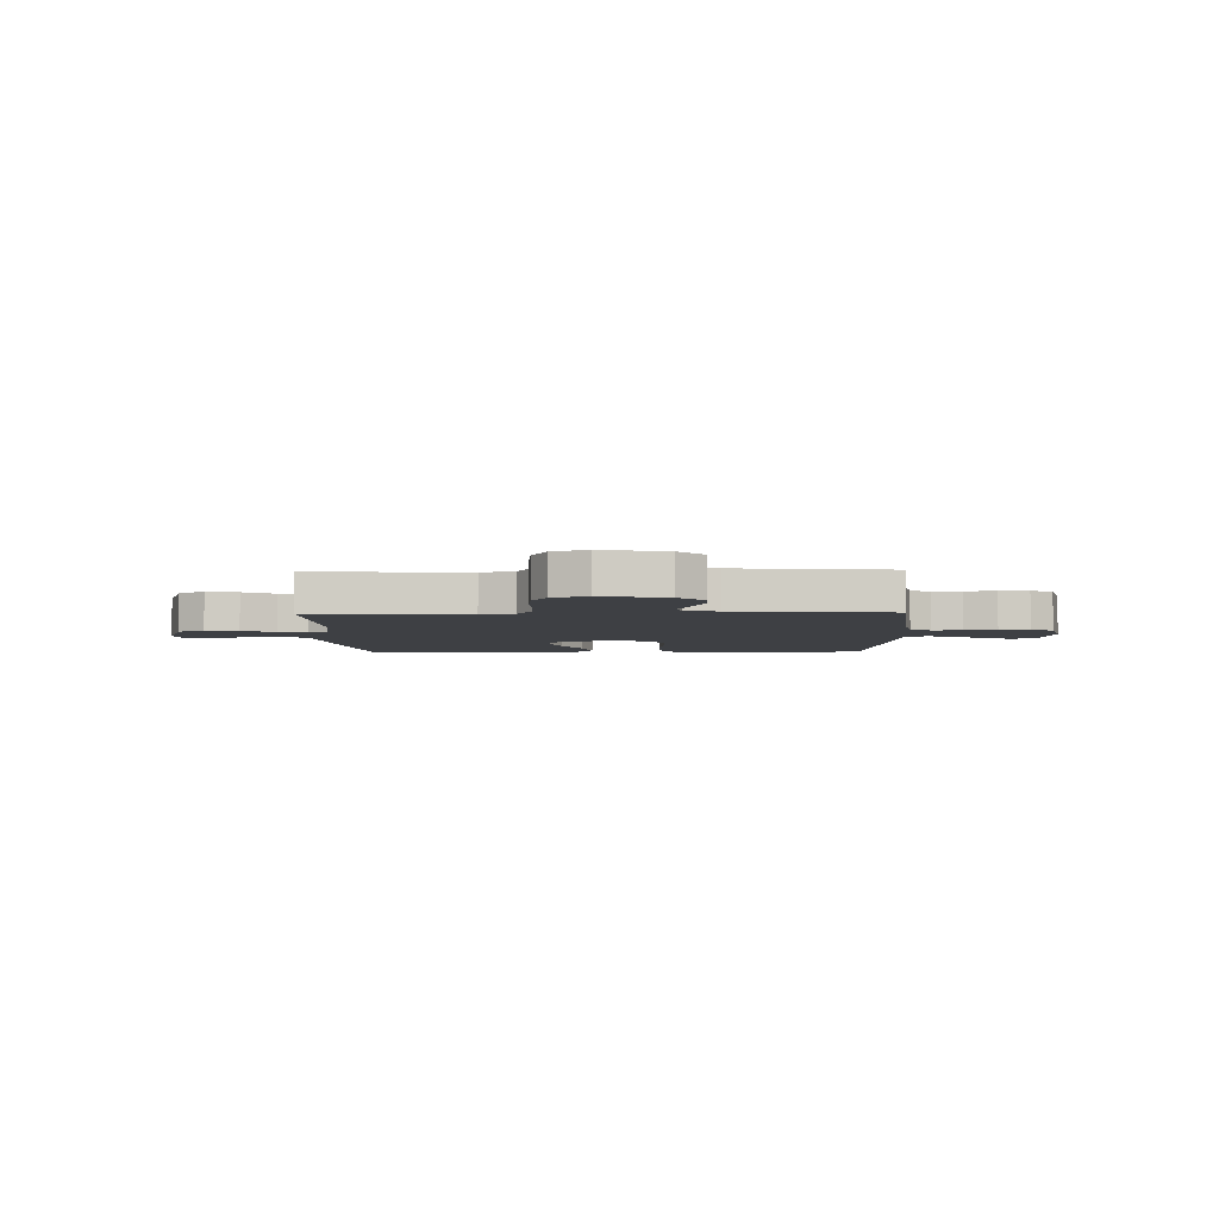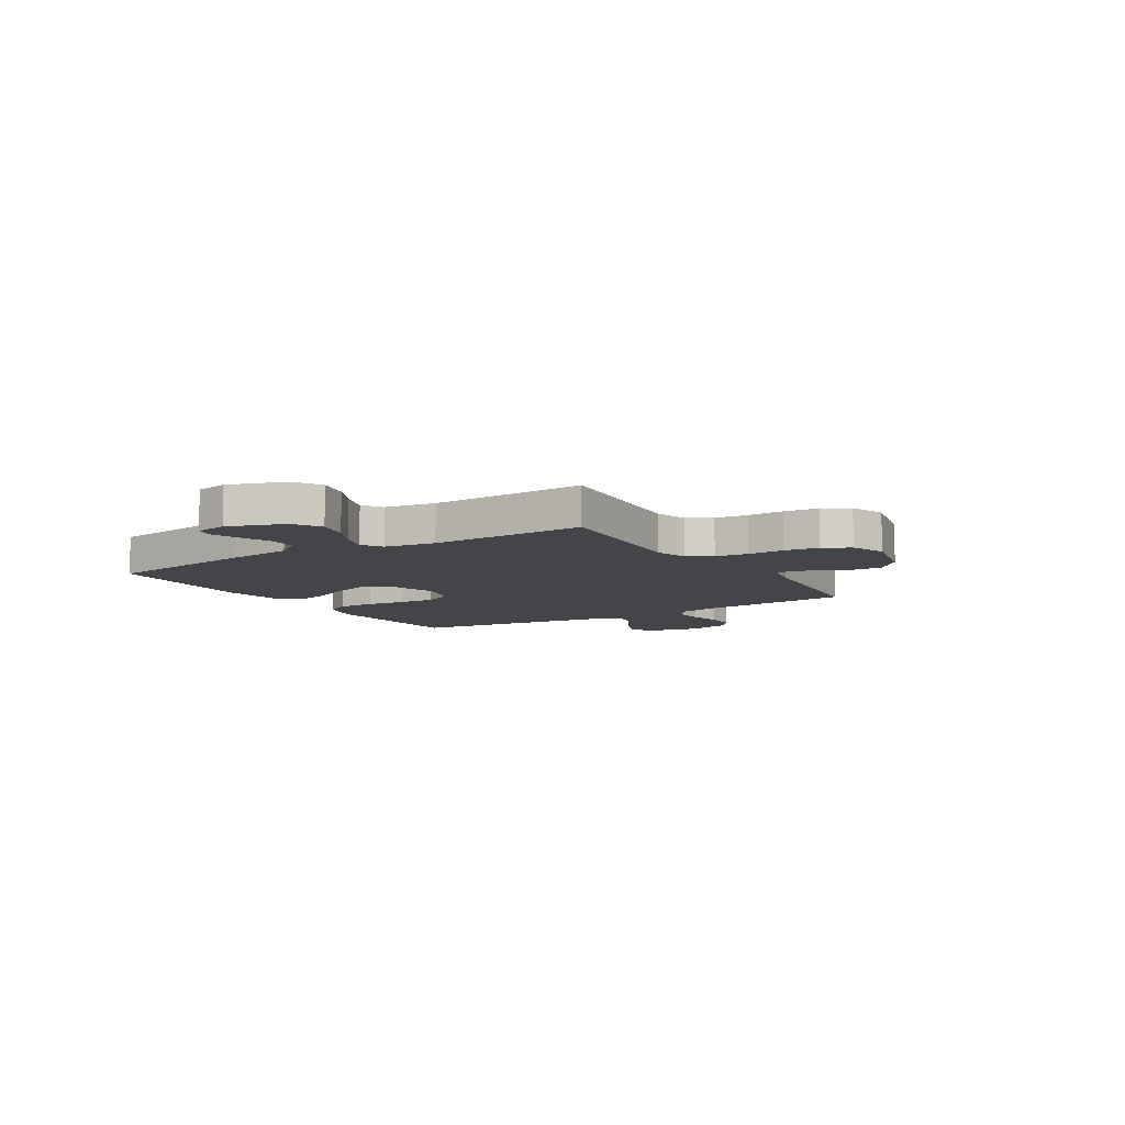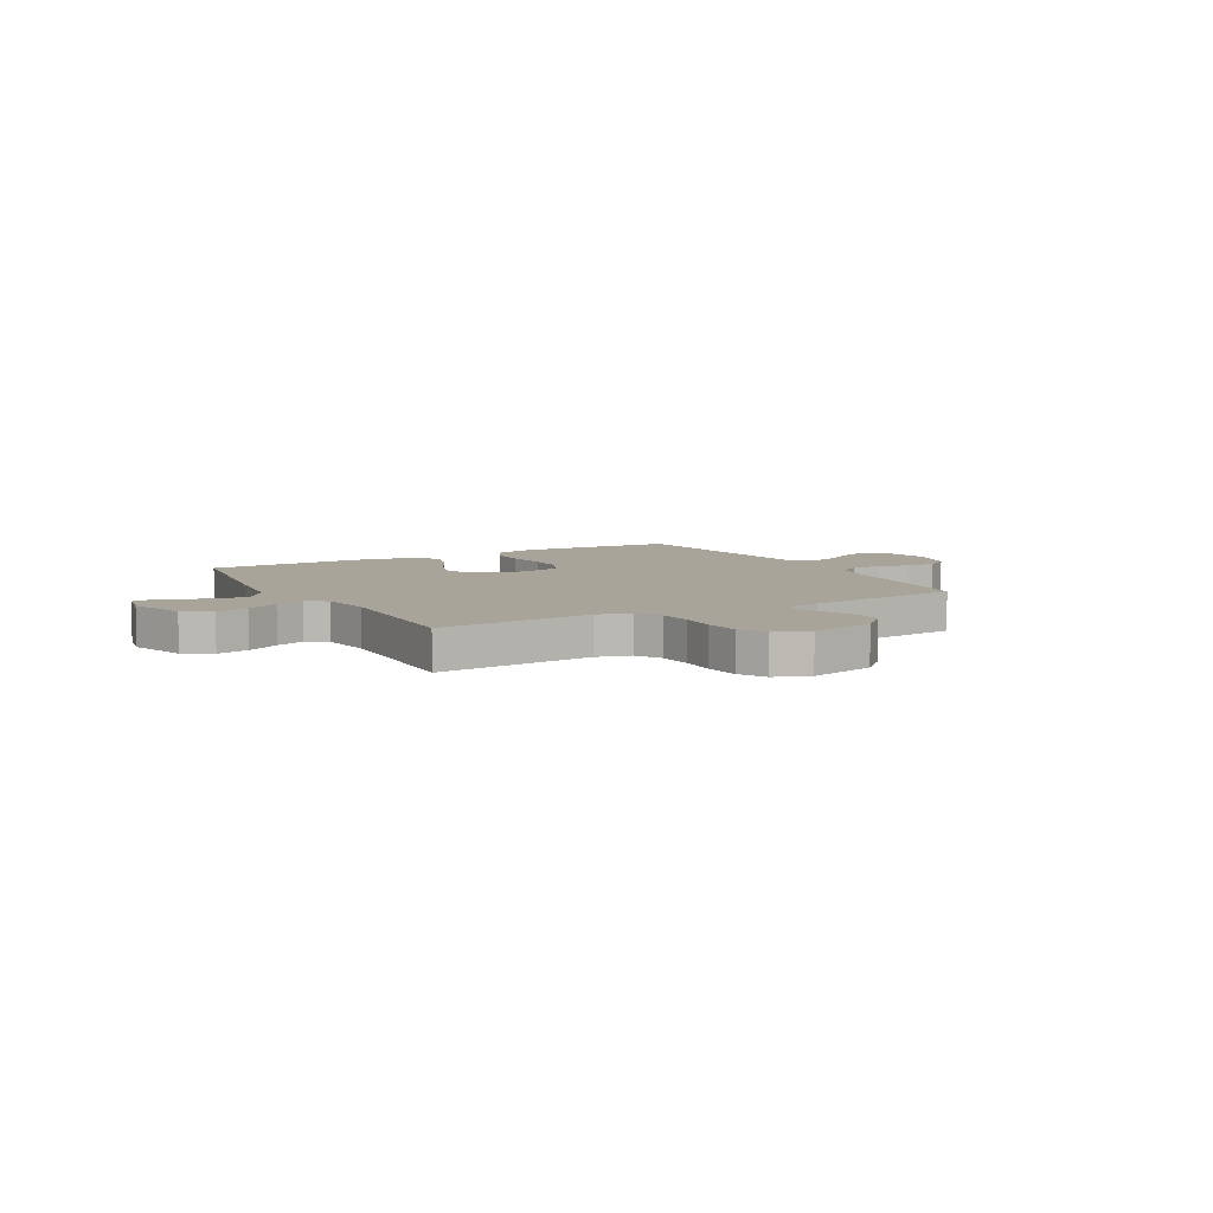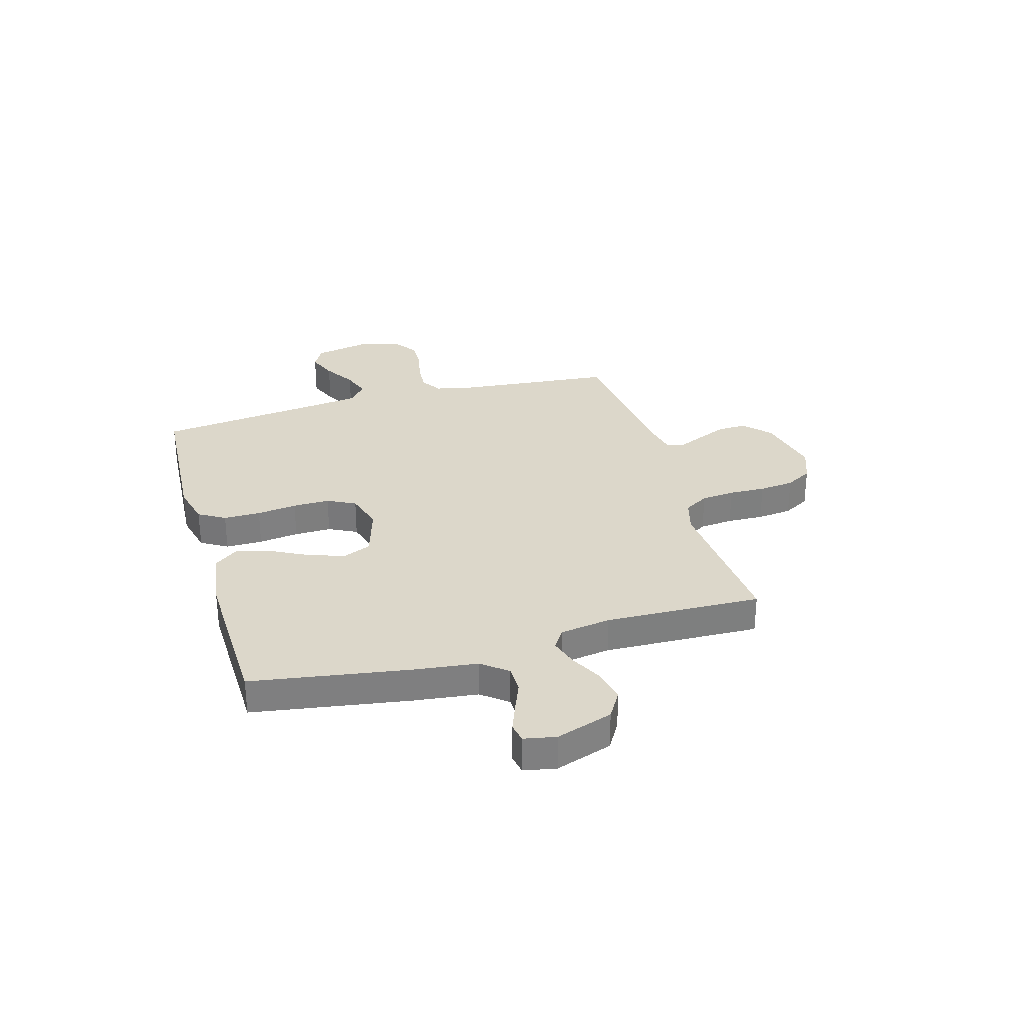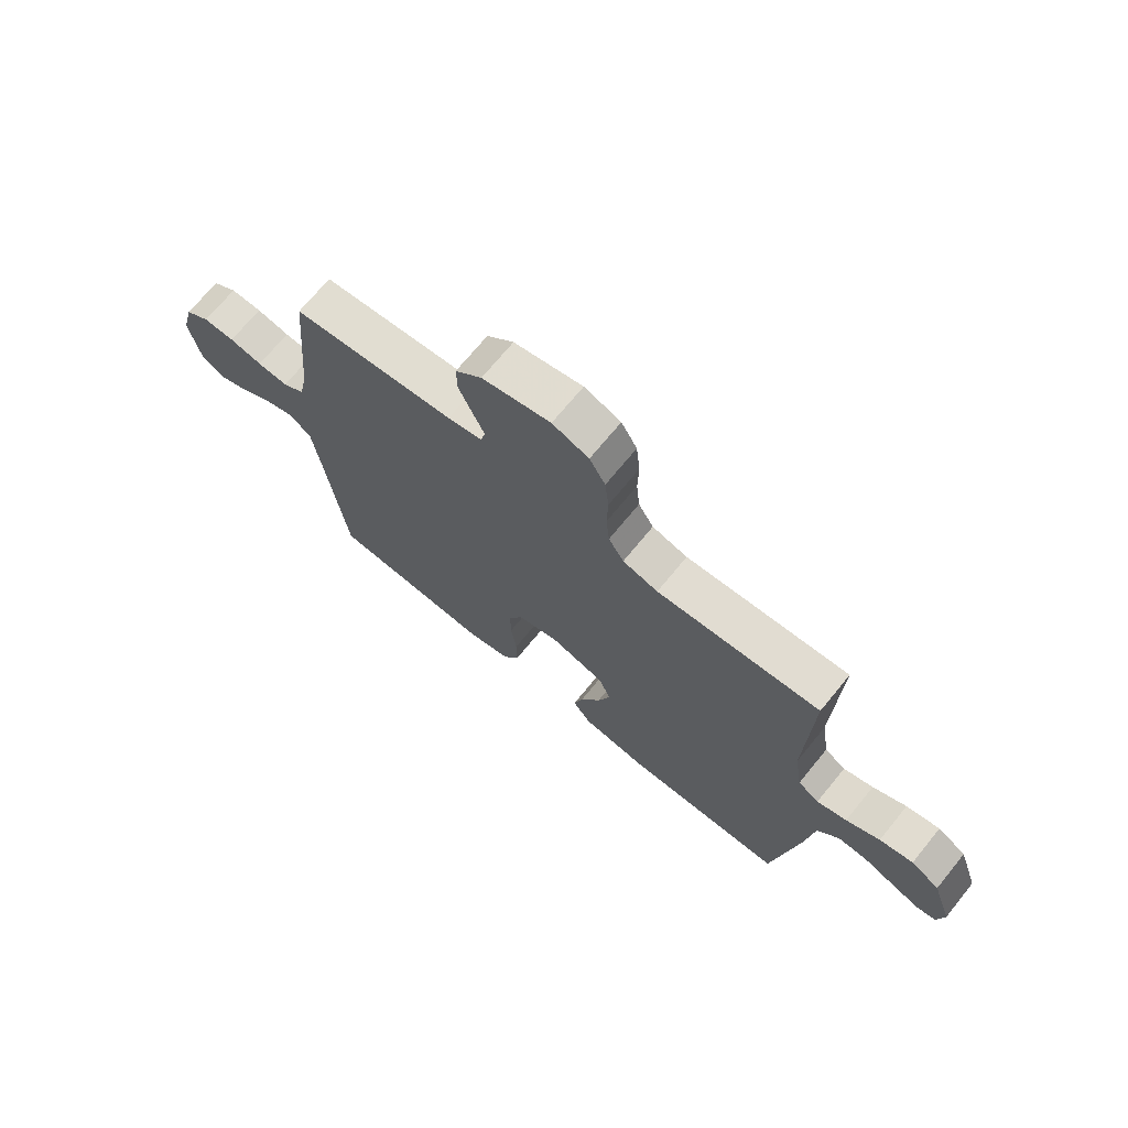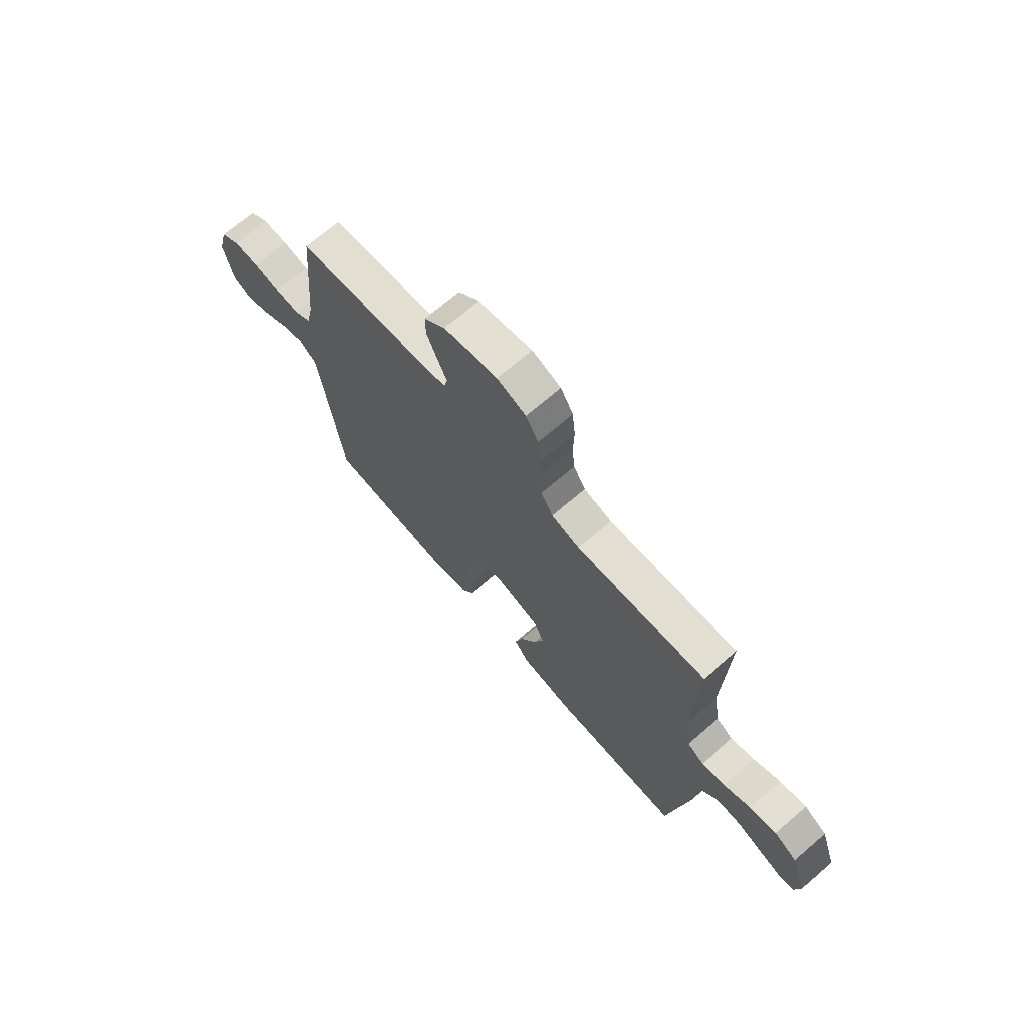
<metadata>
{"format":"obj","ext":"obj","renderer":"f3d","projection":"perspective","resolution":1024,"background":"white","views":[{"elev":-4.7,"azim":1.8,"up":"+Y"},{"elev":-8.7,"azim":-58.3,"up":"+Y"},{"elev":7.1,"azim":-29.2,"up":"+Y"},{"elev":30.6,"azim":-105.9,"up":"+Y"},{"elev":70.6,"azim":-140.7,"up":"+Z"},{"elev":70.1,"azim":-130.6,"up":"+Z"}]}
</metadata>
<code>
v 0.5 0.07 -0.5
v 0.2 0.07 -0.518
v 0.12 0.07 -0.498
v 0.09 0.07 -0.447
v 0.09 0.07 -0.376
v 0.1 0.07 -0.299
v 0.101 0.07 -0.228
v 0.074 0.07 -0.174
v 0 0.07 -0.152
v -0.102 0.07 -0.183
v -0.125 0.07 -0.238
v -0.102 0.07 -0.307
v -0.065 0.07 -0.379
v -0.047 0.07 -0.444
v -0.081 0.07 -0.49
v -0.2 0.07 -0.508
v -0.5 0.07 -0.5
v -0.547 0.07 -0.2
v -0.562 0.07 -0.076
v -0.601 0.07 -0.026
v -0.655 0.07 -0.026
v -0.712 0.07 -0.049
v -0.765 0.07 -0.069
v -0.802 0.07 -0.062
v -0.814 0.07 0
v -0.777 0.07 0.109
v -0.724 0.07 0.141
v -0.662 0.07 0.127
v -0.6 0.07 0.095
v -0.545 0.07 0.077
v -0.506 0.07 0.102
v -0.491 0.07 0.2
v -0.5 0.07 0.5
v -0.2 0.07 0.476
v -0.135 0.07 0.494
v -0.107 0.07 0.541
v -0.101 0.07 0.605
v -0.103 0.07 0.675
v -0.096 0.07 0.742
v -0.067 0.07 0.793
v 0 0.07 0.818
v 0.126 0.07 0.789
v 0.175 0.07 0.742
v 0.174 0.07 0.687
v 0.15 0.07 0.631
v 0.128 0.07 0.582
v 0.136 0.07 0.546
v 0.2 0.07 0.533
v 0.5 0.07 0.5
v 0.528 0.07 0.2
v 0.544 0.07 0.124
v 0.584 0.07 0.098
v 0.641 0.07 0.102
v 0.702 0.07 0.115
v 0.76 0.07 0.116
v 0.805 0.07 0.085
v 0.827 0.07 0
v 0.806 0.07 -0.104
v 0.762 0.07 -0.128
v 0.706 0.07 -0.105
v 0.645 0.07 -0.067
v 0.591 0.07 -0.048
v 0.551 0.07 -0.082
v 0.536 0.07 -0.2
v 0.5 0 -0.5
v 0.2 0 -0.518
v 0.12 0 -0.498
v 0.09 0 -0.447
v 0.09 0 -0.376
v 0.1 0 -0.299
v 0.101 0 -0.228
v 0.074 0 -0.174
v 0 0 -0.152
v -0.102 0 -0.183
v -0.125 0 -0.238
v -0.102 0 -0.307
v -0.065 0 -0.379
v -0.047 0 -0.444
v -0.081 0 -0.49
v -0.2 0 -0.508
v -0.5 0 -0.5
v -0.547 0 -0.2
v -0.562 0 -0.076
v -0.601 0 -0.026
v -0.655 0 -0.026
v -0.712 0 -0.049
v -0.765 0 -0.069
v -0.802 0 -0.062
v -0.814 0 0
v -0.777 0 0.109
v -0.724 0 0.141
v -0.662 0 0.127
v -0.6 0 0.095
v -0.545 0 0.077
v -0.506 0 0.102
v -0.491 0 0.2
v -0.5 0 0.5
v -0.2 0 0.476
v -0.135 0 0.494
v -0.107 0 0.541
v -0.101 0 0.605
v -0.103 0 0.675
v -0.096 0 0.742
v -0.067 0 0.793
v 0 0 0.818
v 0.126 0 0.789
v 0.175 0 0.742
v 0.174 0 0.687
v 0.15 0 0.631
v 0.128 0 0.582
v 0.136 0 0.546
v 0.2 0 0.533
v 0.5 0 0.5
v 0.528 0 0.2
v 0.544 0 0.124
v 0.584 0 0.098
v 0.641 0 0.102
v 0.702 0 0.115
v 0.76 0 0.116
v 0.805 0 0.085
v 0.827 0 0
v 0.806 0 -0.104
v 0.762 0 -0.128
v 0.706 0 -0.105
v 0.645 0 -0.067
v 0.591 0 -0.048
v 0.551 0 -0.082
v 0.536 0 -0.2
f 58 59 60 61
f 58 61 62
f 57 58 62
f 56 57 62
f 53 54 55 56
f 52 53 56 62
f 51 52 62 63
f 48 49 50
f 47 48 50 51
f 43 44 45 46
f 41 42 43 46
f 41 46 47
f 40 41 47
f 37 38 39 40
f 36 37 40 47
f 35 36 47 51
f 32 33 34
f 31 32 34 35
f 26 27 28 29
f 26 29 30
f 25 26 30
f 24 25 30
f 21 22 23 24
f 21 24 30
f 20 21 30 31
f 16 17 18 19
f 12 13 14 15
f 11 12 15 16
f 3 4 5 6
f 3 6 7
f 64 1 2 3
f 64 3 7
f 63 64 7 8
f 51 63 8 9
f 35 51 9 10
f 31 35 10 11
f 19 20 31
f 11 16 19 31
f 125 124 123 122
f 126 125 122
f 126 122 121
f 126 121 120
f 120 119 118 117
f 126 120 117 116
f 127 126 116 115
f 114 113 112
f 115 114 112 111
f 110 109 108 107
f 110 107 106 105
f 111 110 105
f 111 105 104
f 104 103 102 101
f 111 104 101 100
f 115 111 100 99
f 98 97 96
f 99 98 96 95
f 93 92 91 90
f 94 93 90
f 94 90 89
f 94 89 88
f 88 87 86 85
f 94 88 85
f 95 94 85 84
f 83 82 81 80
f 79 78 77 76
f 80 79 76 75
f 70 69 68 67
f 71 70 67
f 67 66 65 128
f 71 67 128
f 72 71 128 127
f 73 72 127 115
f 74 73 115 99
f 75 74 99 95
f 95 84 83
f 95 83 80 75
f 1 65 66 2
f 2 66 67 3
f 3 67 68 4
f 4 68 69 5
f 5 69 70 6
f 6 70 71 7
f 7 71 72 8
f 8 72 73 9
f 9 73 74 10
f 10 74 75 11
f 11 75 76 12
f 12 76 77 13
f 13 77 78 14
f 14 78 79 15
f 15 79 80 16
f 16 80 81 17
f 17 81 82 18
f 18 82 83 19
f 19 83 84 20
f 20 84 85 21
f 21 85 86 22
f 22 86 87 23
f 23 87 88 24
f 24 88 89 25
f 25 89 90 26
f 26 90 91 27
f 27 91 92 28
f 28 92 93 29
f 29 93 94 30
f 30 94 95 31
f 31 95 96 32
f 32 96 97 33
f 33 97 98 34
f 34 98 99 35
f 35 99 100 36
f 36 100 101 37
f 37 101 102 38
f 38 102 103 39
f 39 103 104 40
f 40 104 105 41
f 41 105 106 42
f 42 106 107 43
f 43 107 108 44
f 44 108 109 45
f 45 109 110 46
f 46 110 111 47
f 47 111 112 48
f 48 112 113 49
f 49 113 114 50
f 50 114 115 51
f 51 115 116 52
f 52 116 117 53
f 53 117 118 54
f 54 118 119 55
f 55 119 120 56
f 56 120 121 57
f 57 121 122 58
f 58 122 123 59
f 59 123 124 60
f 60 124 125 61
f 61 125 126 62
f 62 126 127 63
f 63 127 128 64
f 64 128 65 1

</code>
